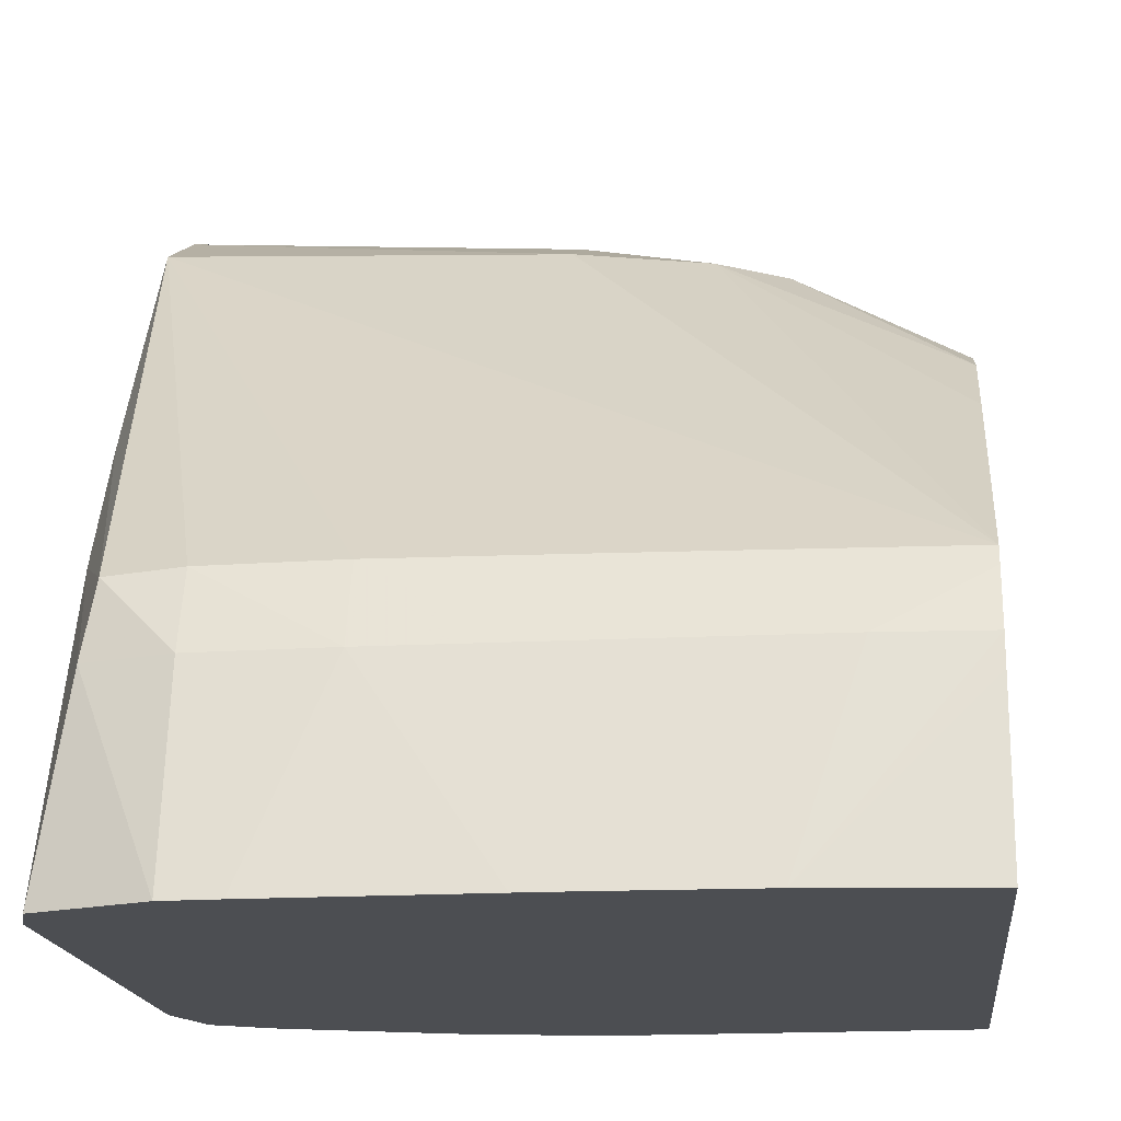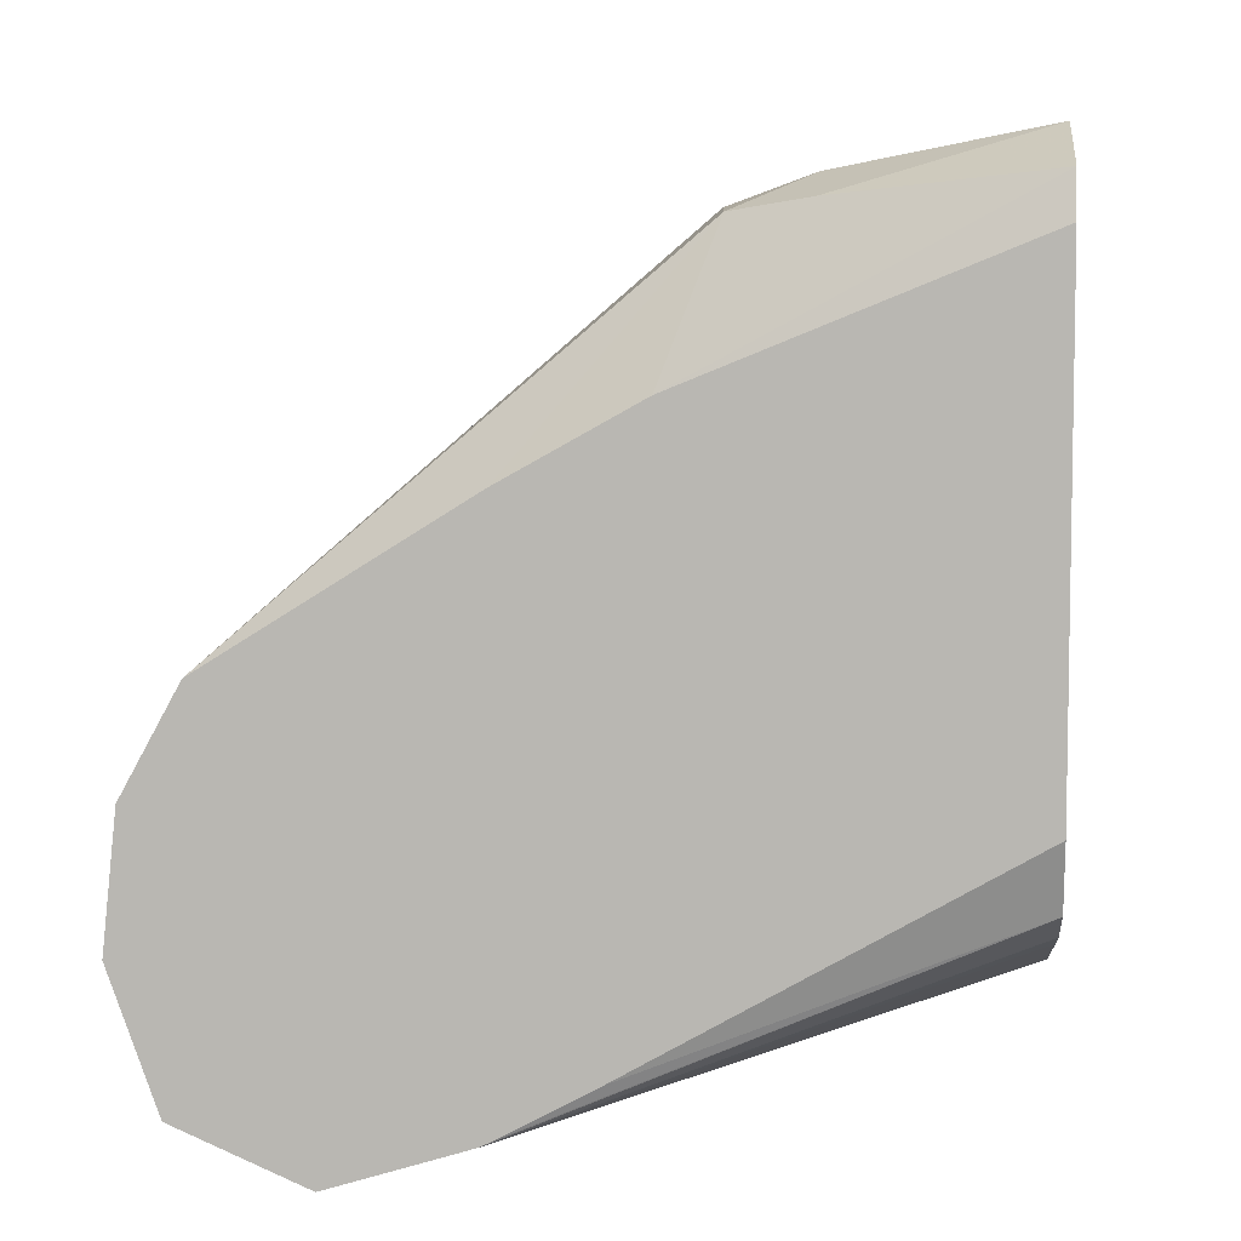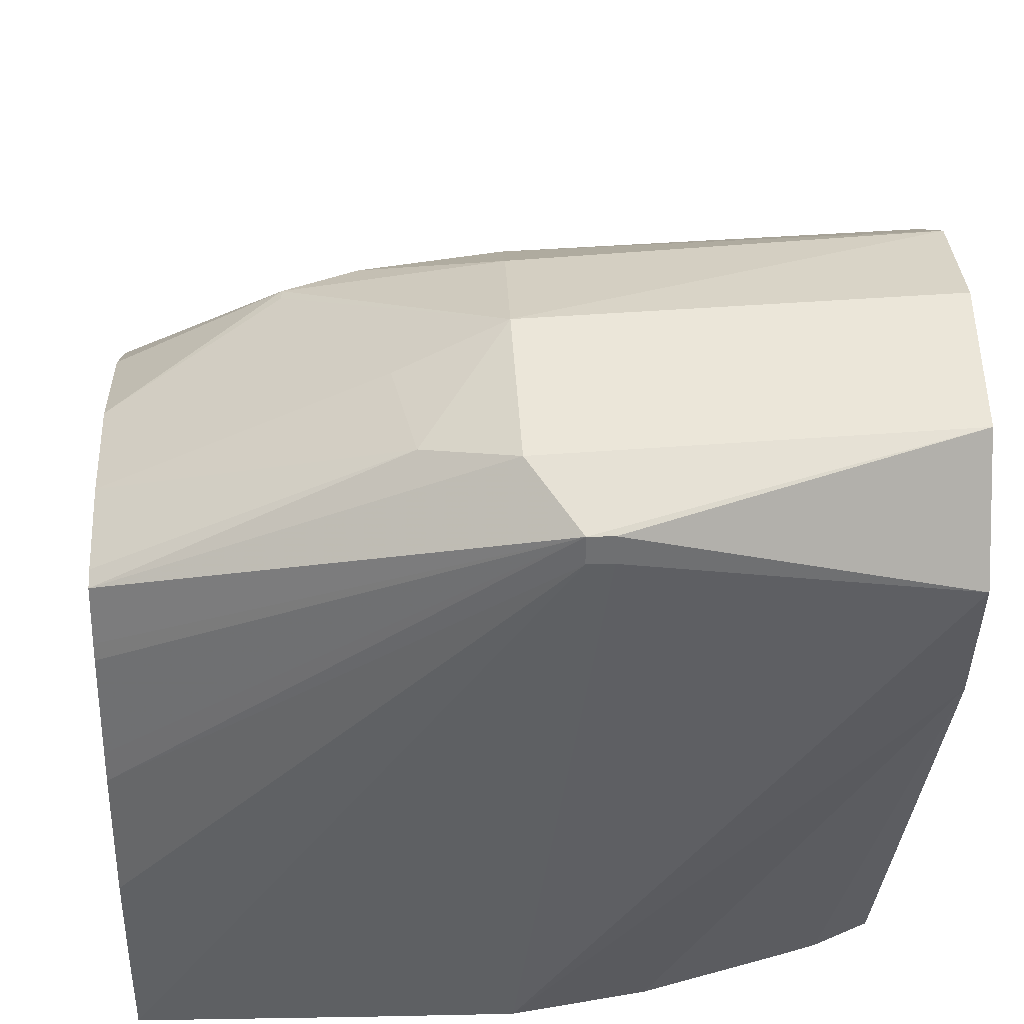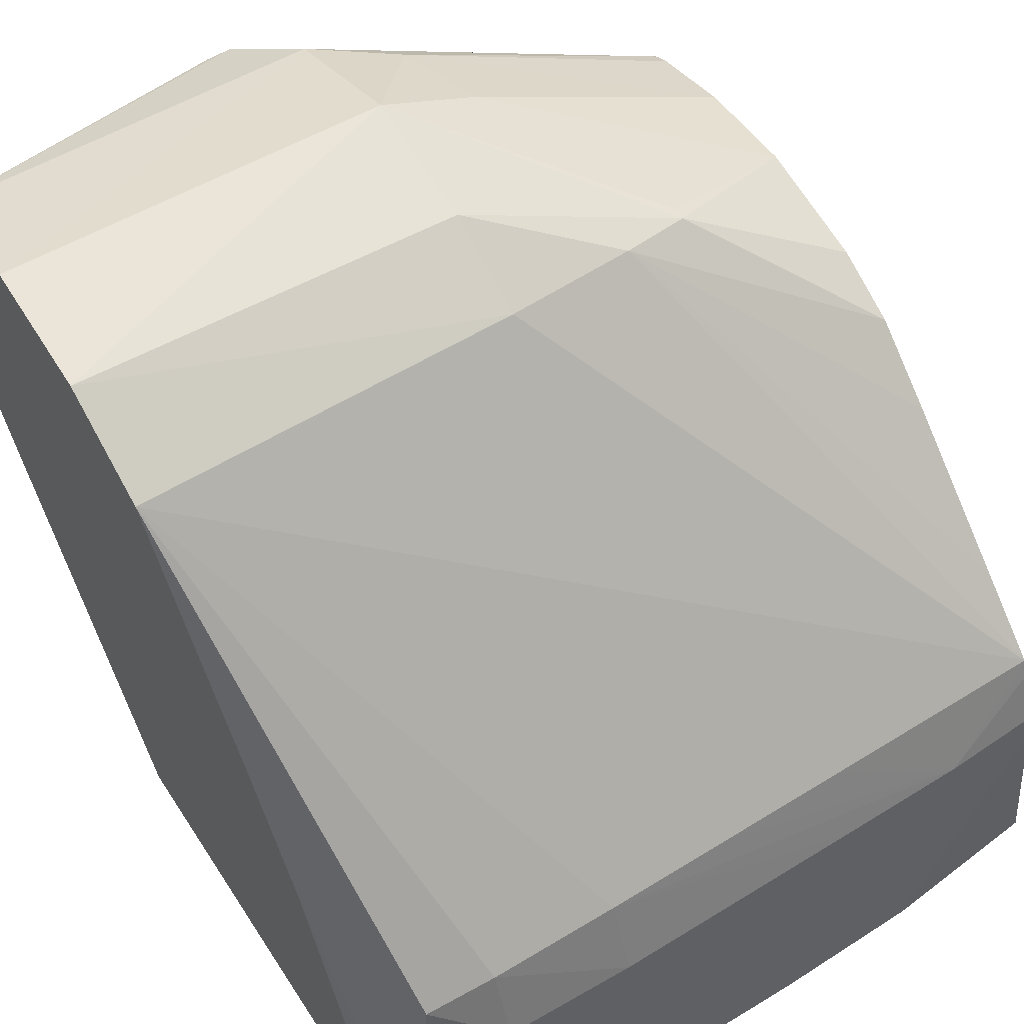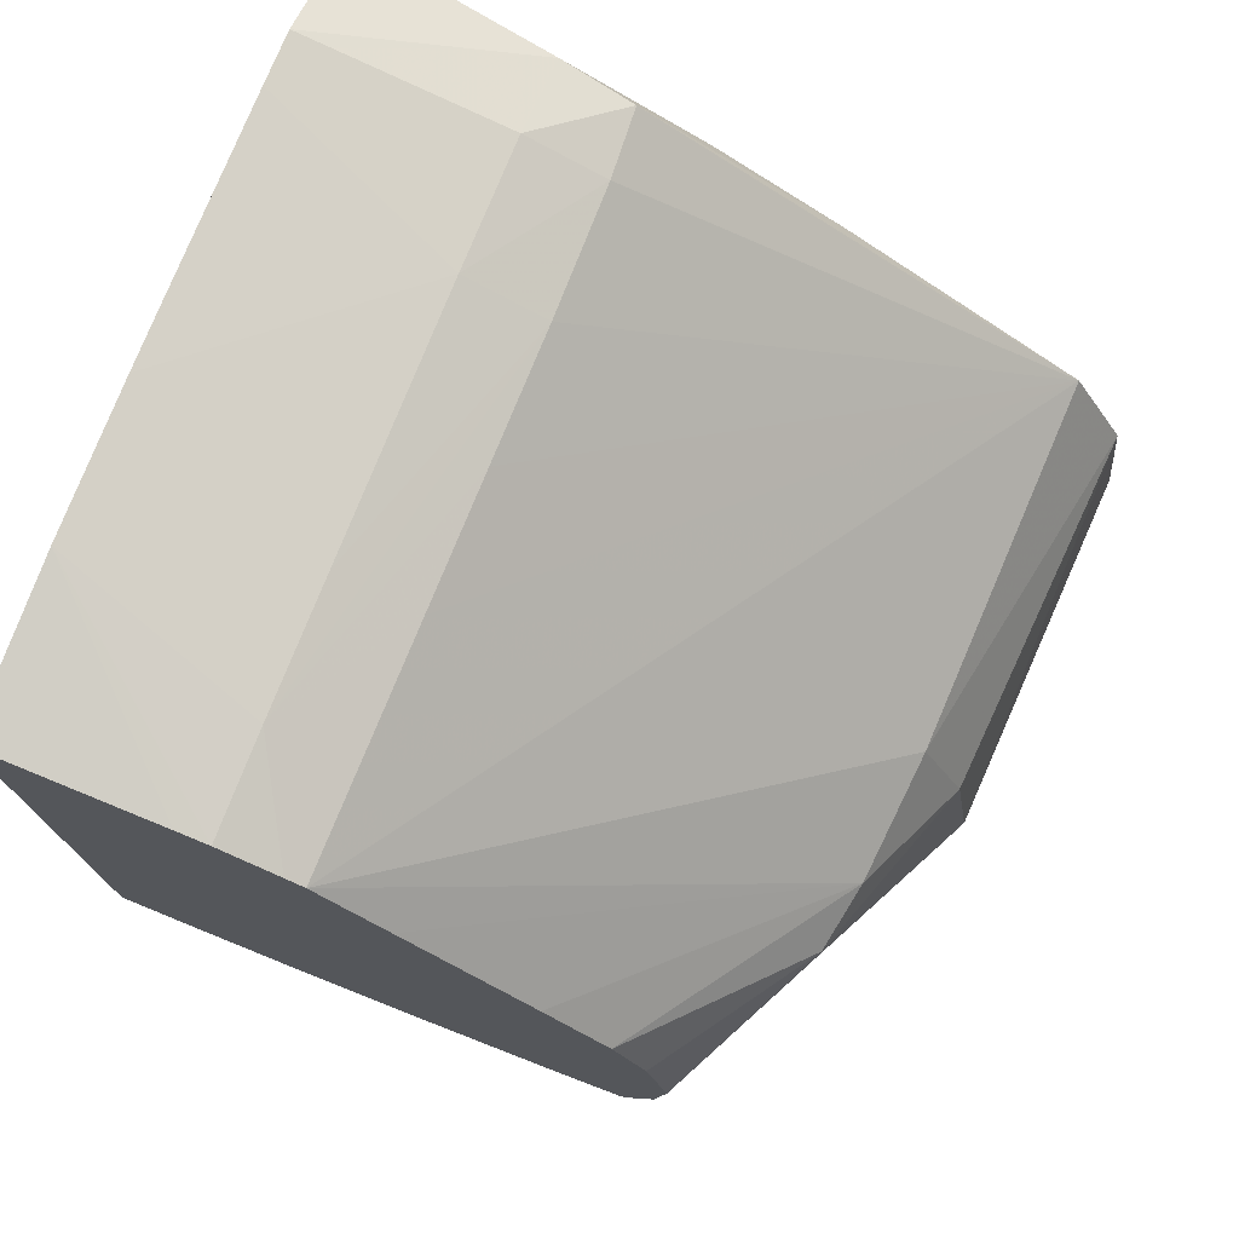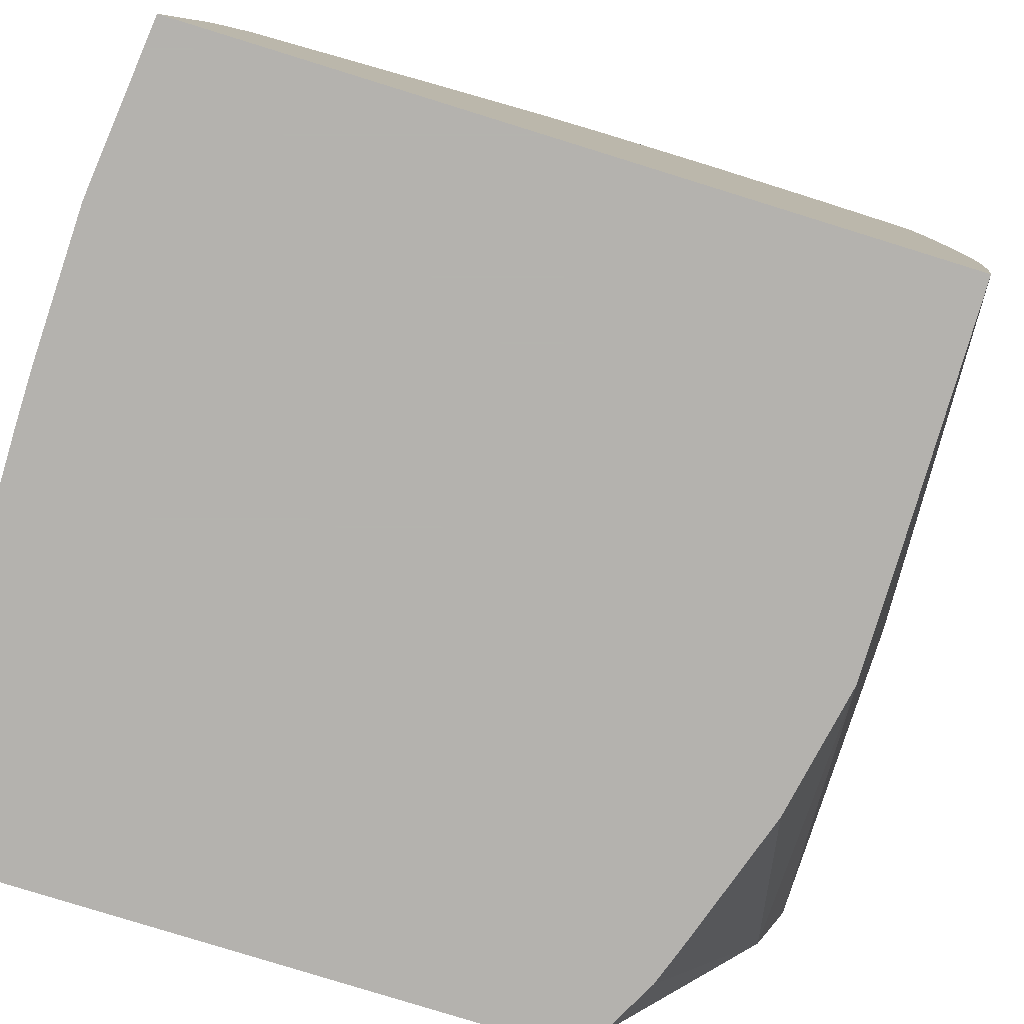
<metadata>
{"format":"obj","ext":"obj","renderer":"f3d","projection":"perspective","resolution":1024,"background":"white","views":[{"elev":-17.0,"azim":-173.8,"up":"+Z"},{"elev":6.5,"azim":95.5,"up":"+Y"},{"elev":35.4,"azim":-2.1,"up":"+Z"},{"elev":57.5,"azim":147.4,"up":"+Z"},{"elev":75.4,"azim":-68.5,"up":"+Y"},{"elev":-79.8,"azim":-107.2,"up":"+Z"}]}
</metadata>
<code>
v 0.3327 0.0218 -0.04211
v 0.3327 0.02788 -0.04275
v 0.3145 0.0218 -0.04294
v 0.3147 0.01543 -0.04515
v 0.3327 0.01554 -0.04433
v 0.3145 0.03242 -0.04598
v 0.3145 0.02803 -0.0439
v 0.3327 0.03271 -0.0454
v 0.3049 0.03131 -0.0471
v 0.3049 0.03072 -0.0471
v 0.2972 0.02811 -0.05112
v 0.3097 0.0218 -0.04535
v 0.3107 0.01741 -0.04609
v 0.317 0.0123 -0.04675
v 0.2972 0.01847 -0.05327
v 0.3181 0.0123 -0.04675
v 0.3327 0.01293 -0.05028
v 0.3082 0.03191 -0.04649
v 0.2972 0.05031 -0.06553
v 0.3327 0.03999 -0.05704
v 0.3303 0.05016 -0.06564
v 0.3269 0.05039 -0.0654
v 0.3207 0.05046 -0.06534
v 0.3145 0.05043 -0.06538
v 0.3082 0.05039 -0.06543
v 0.2972 0.03705 -0.05366
v 0.2972 0.03382 -0.05213
v 0.2972 0.02322 -0.05168
v 0.2972 0.01924 -0.05289
v 0.2972 0.01765 -0.06285
v 0.317 0.0123 -0.04804
v 0.2972 0.0181 -0.05585
v 0.2972 0.018 -0.05663
v 0.2972 0.01773 -0.0614
v 0.3181 0.0123 -0.04804
v 0.3327 0.01488 -0.05662
v 0.3145 0.01869 -0.07849
v 0.2972 0.04689 -0.06242
v 0.2972 0.0445 -0.06025
v 0.2972 0.04049 -0.05663
v 0.302 0.05189 -0.06909
v 0.2972 0.05066 -0.06637
v 0.3327 0.04343 -0.06318
v 0.3308 0.0507 -0.06909
v 0.3269 0.05176 -0.06909
v 0.3207 0.05194 -0.06909
v 0.3145 0.05193 -0.06909
v 0.3082 0.05192 -0.06909
v 0.2972 0.01771 -0.06909
v 0.3082 0.01874 -0.07849
v 0.2972 0.01826 -0.07435
v 0.2972 0.0189 -0.07849
v 0.3327 0.01513 -0.05712
v 0.3206 0.01987 -0.07849
v 0.327 0.02199 -0.07849
v 0.3289 0.02265 -0.07849
v 0.3315 0.02401 -0.07849
v 0.312 0.05383 -0.07849
v 0.305 0.05368 -0.07849
v 0.2972 0.05166 -0.06909
v 0.3327 0.04969 -0.07849
v 0.3321 0.05171 -0.07849
v 0.3269 0.05361 -0.07849
v 0.3244 0.0537 -0.07849
v 0.3145 0.05383 -0.07849
v 0.2972 0.05286 -0.07849
v 0.3327 0.01742 -0.06138
v 0.3327 0.02712 -0.07849
v 0.2972 0.05188 -0.07054
f 1 2 3
f 1 3 4
f 1 4 5
f 1 5 17
f 1 17 36
f 1 36 53
f 1 53 67
f 1 67 68
f 1 68 61
f 1 61 43
f 1 43 20
f 1 20 8
f 1 8 2
f 2 6 7
f 2 7 3
f 2 8 6
f 3 7 9
f 3 9 10
f 3 10 11
f 3 11 12
f 3 12 13
f 3 13 4
f 4 14 5
f 4 13 15
f 4 15 14
f 5 14 16
f 5 16 17
f 6 18 7
f 6 8 19
f 6 19 18
f 7 18 9
f 8 20 21
f 8 21 22
f 8 22 23
f 8 23 24
f 8 24 25
f 8 25 19
f 9 11 10
f 9 18 26
f 9 26 27
f 9 27 11
f 11 28 12
f 11 27 26
f 11 26 40
f 11 40 39
f 11 39 38
f 11 38 19
f 11 19 42
f 11 42 60
f 11 60 69
f 11 69 66
f 11 66 52
f 11 52 51
f 11 51 49
f 11 49 30
f 11 30 34
f 11 34 33
f 11 33 32
f 11 32 15
f 11 15 29
f 11 29 28
f 12 28 13
f 13 28 29
f 13 29 15
f 14 30 31
f 14 31 35
f 14 35 16
f 14 15 32
f 14 32 33
f 14 33 34
f 14 34 30
f 16 35 17
f 17 35 37
f 17 37 36
f 18 19 38
f 18 38 39
f 18 39 40
f 18 40 26
f 19 25 41
f 19 41 42
f 20 43 21
f 21 44 45
f 21 45 22
f 21 43 44
f 22 45 46
f 22 46 23
f 23 46 47
f 23 47 48
f 23 48 41
f 23 41 24
f 24 41 25
f 30 49 31
f 31 50 37
f 31 37 35
f 31 49 51
f 31 51 52
f 31 52 50
f 36 37 54
f 36 54 55
f 36 55 56
f 36 56 57
f 36 57 53
f 37 50 52
f 37 52 66
f 37 66 59
f 37 59 58
f 37 58 65
f 37 65 64
f 37 64 63
f 37 63 62
f 37 62 61
f 37 61 68
f 37 68 57
f 37 57 56
f 37 56 55
f 37 55 54
f 41 48 58
f 41 58 59
f 41 59 60
f 41 60 42
f 43 61 62
f 43 62 44
f 44 62 63
f 44 63 45
f 45 63 64
f 45 64 46
f 46 64 65
f 46 65 58
f 46 58 47
f 47 58 48
f 53 57 67
f 57 68 67
f 59 66 69
f 59 69 60

</code>
